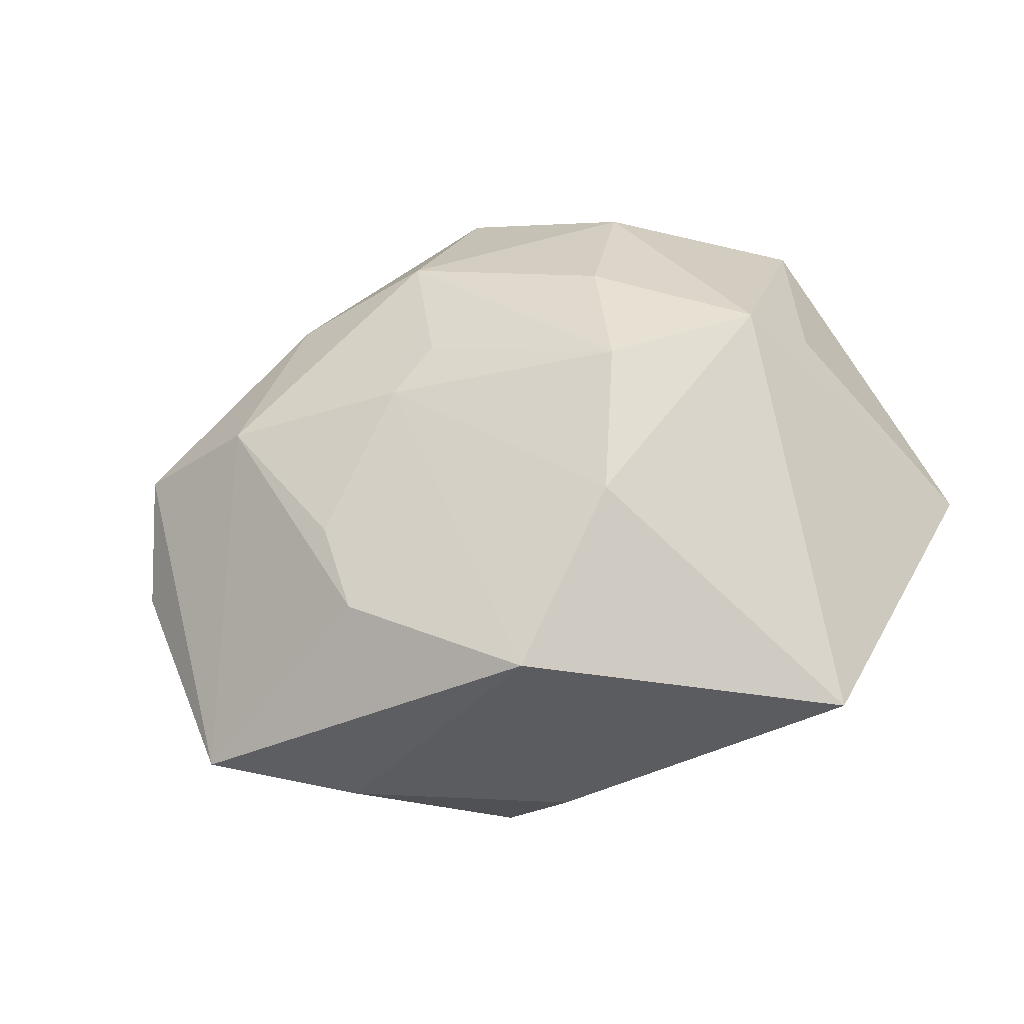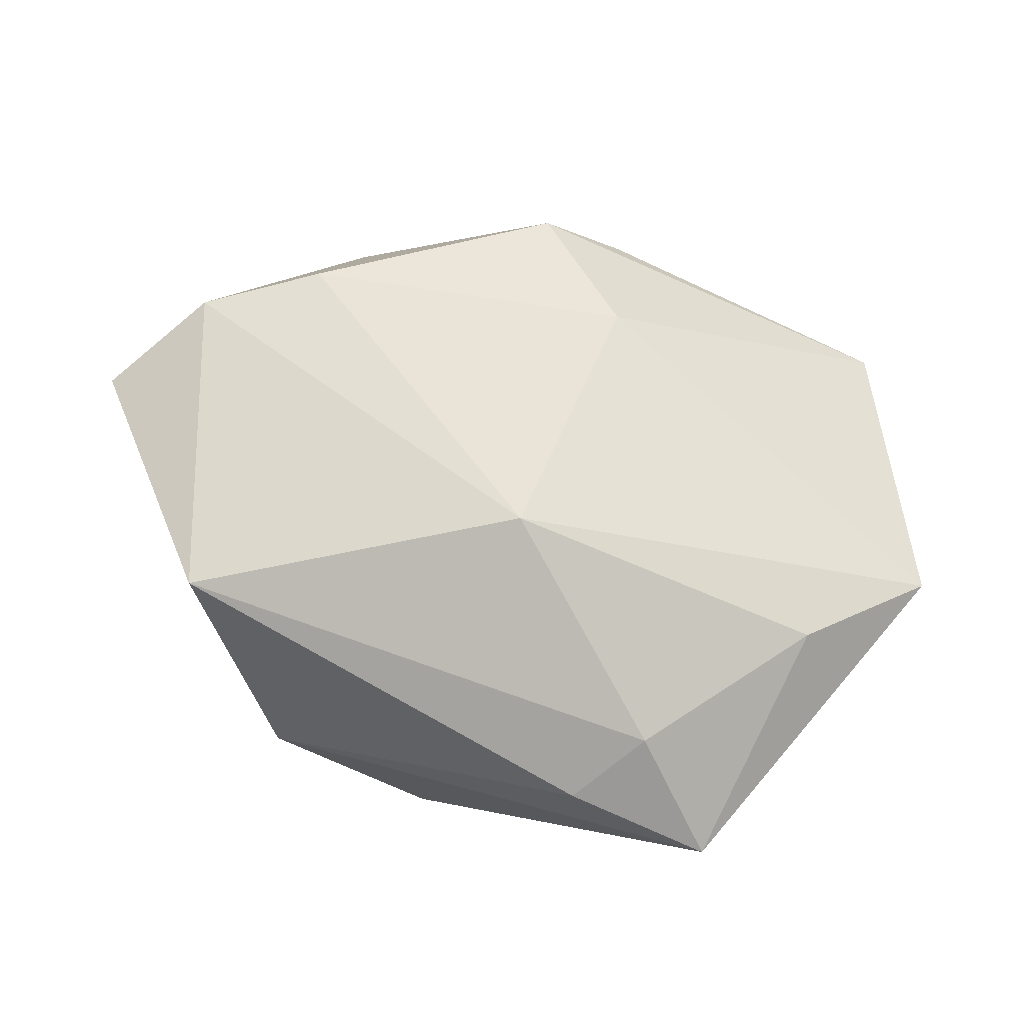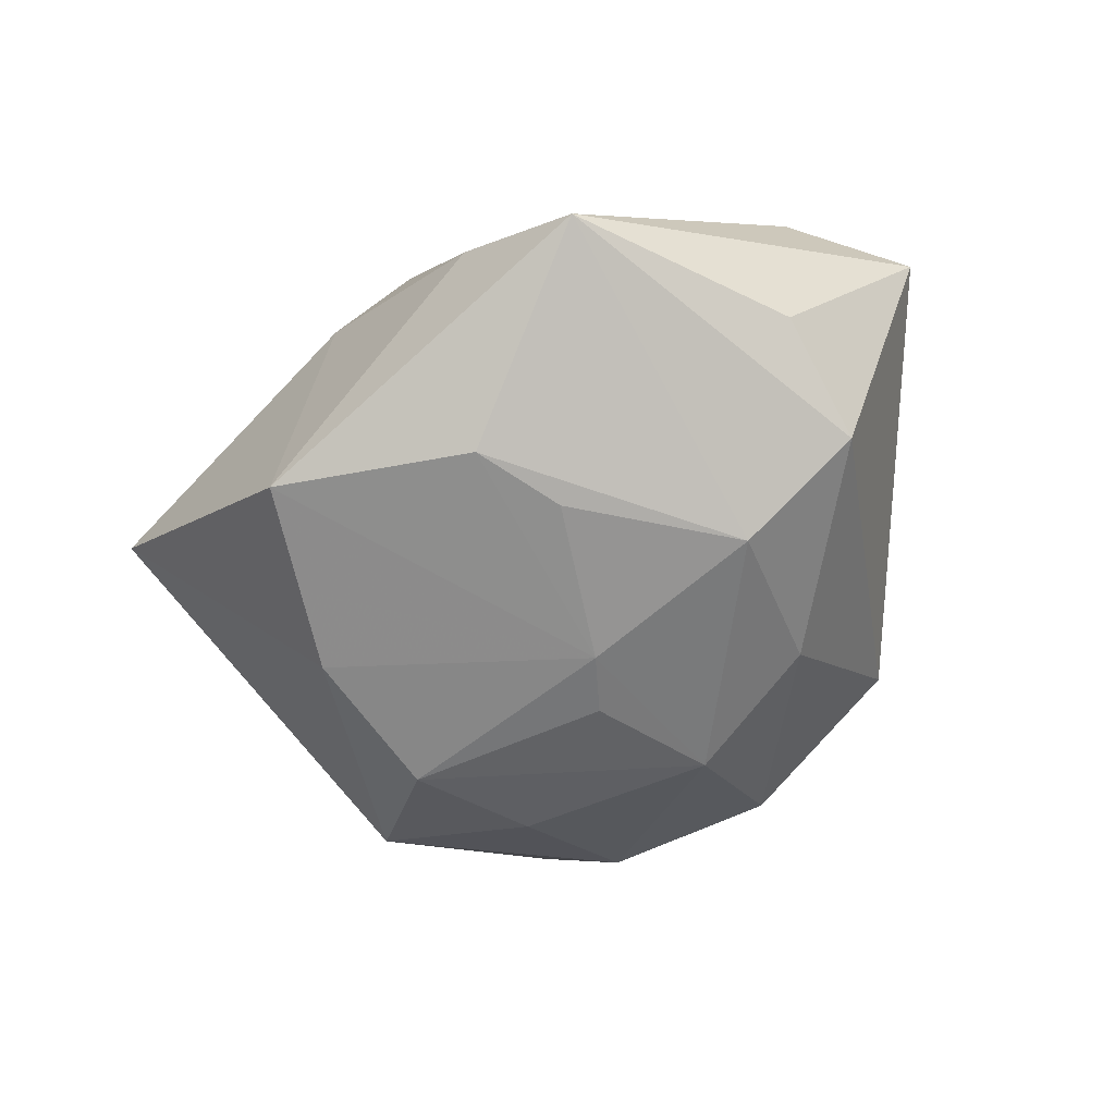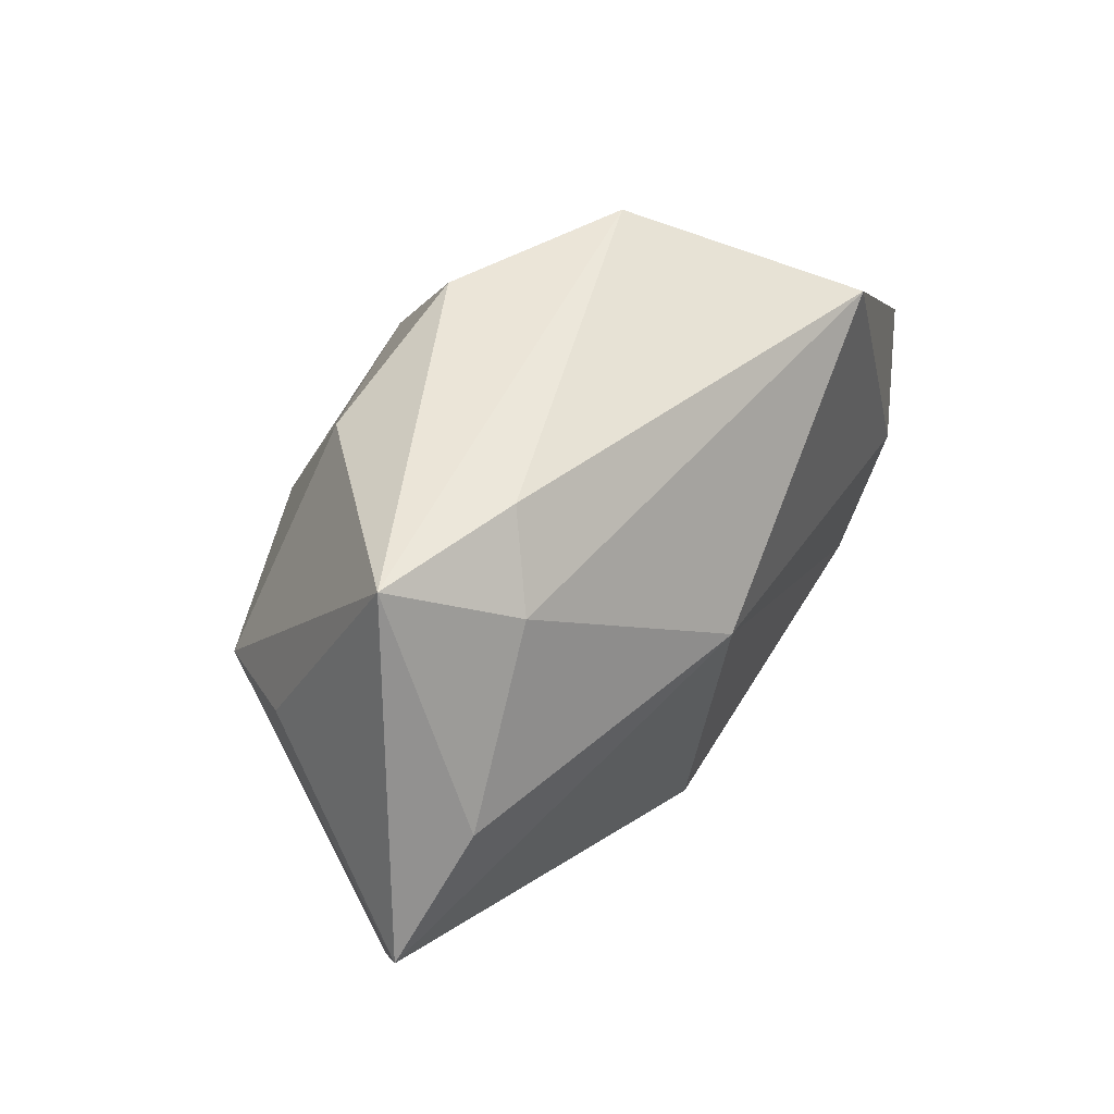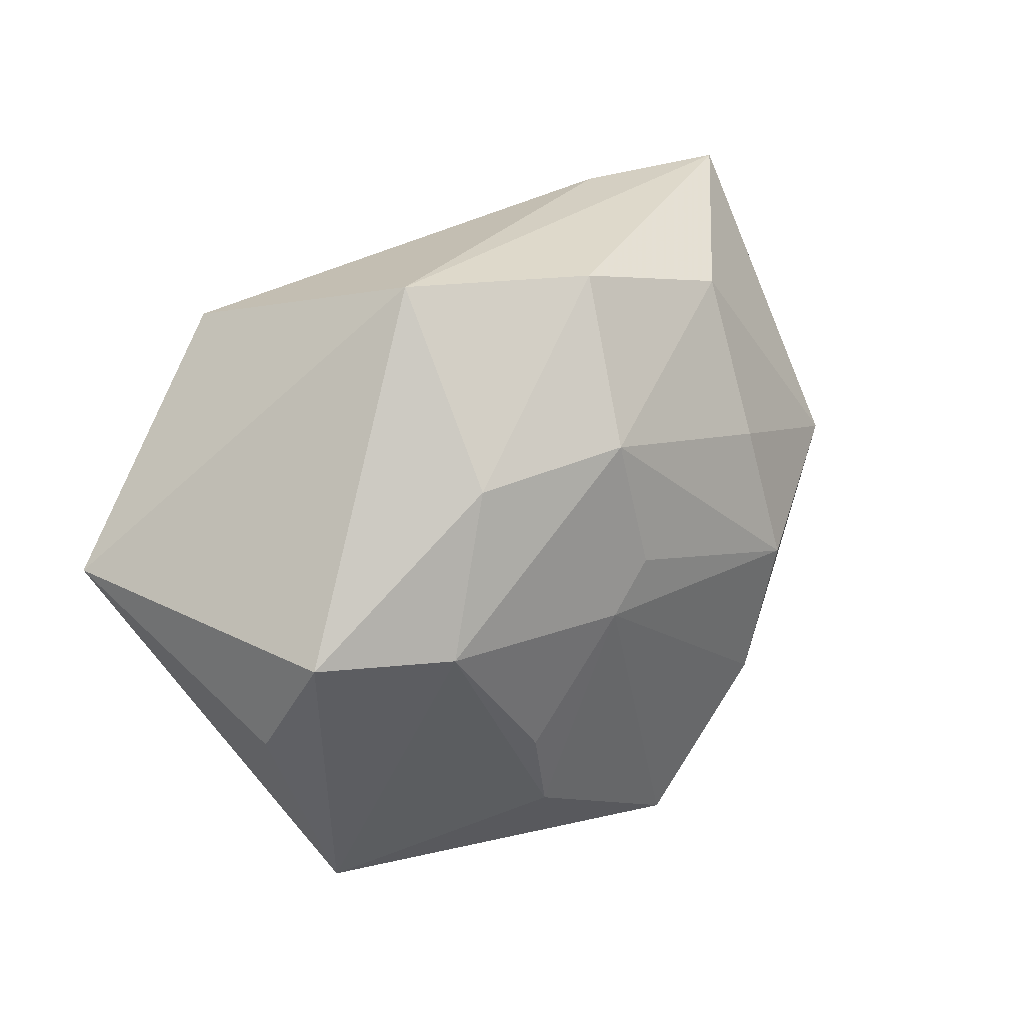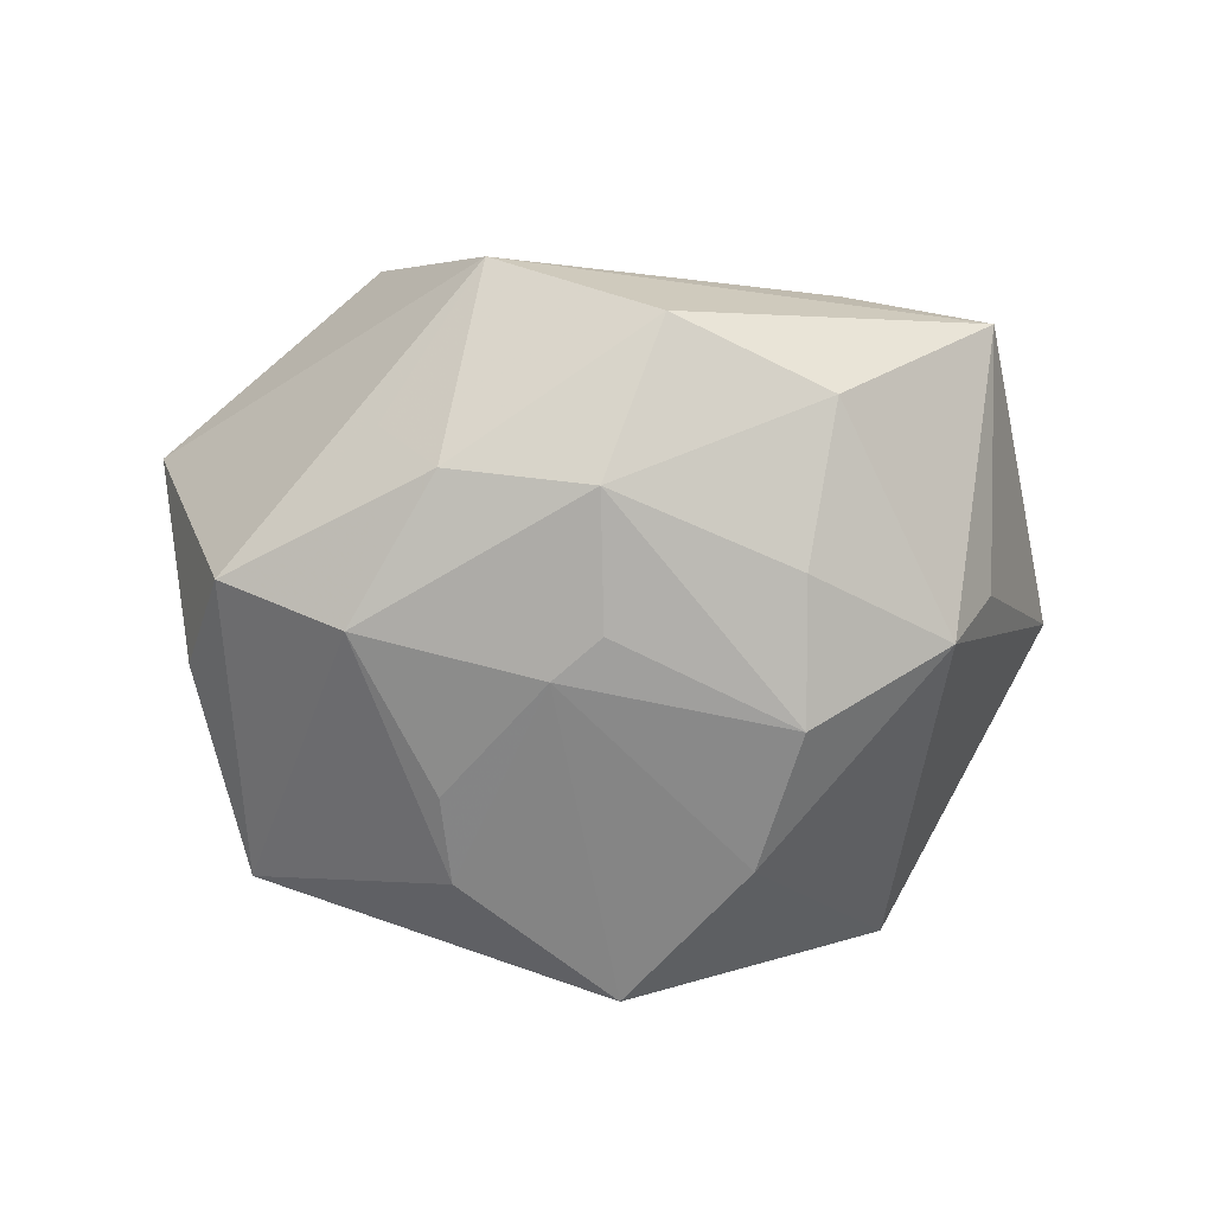
<metadata>
{"format":"obj","ext":"obj","renderer":"f3d","projection":"perspective","resolution":1024,"background":"white","views":[{"elev":-37.5,"azim":-161.7,"up":"+Y"},{"elev":65.8,"azim":-161.6,"up":"+Z"},{"elev":-56.8,"azim":42.5,"up":"+Z"},{"elev":52.7,"azim":-54.7,"up":"+Y"},{"elev":29.3,"azim":141.3,"up":"+Y"},{"elev":-71.4,"azim":170.4,"up":"+Z"}]}
</metadata>
<code>
v -0.02107 -0.0009277 -0.0272
v 0.035 -0.03559 -0.008817
v 0.0001899 0.03782 -0.01466
v 0.001342 0.005933 -0.0272
v -0.05351 0.001122 0.01702
v 0.01999 -0.03722 0.0003468
v 0.05364 0.004922 0.01386
v 0.01537 -0.01598 -0.02396
v -0.03924 -0.03548 0.002111
v 0.02772 0.001108 -0.0245
v 0.01961 0.03848 -0.005332
v 0.03177 0.03005 0.01921
v 0.006278 -0.03349 0.01807
v -0.004958 0.01215 0.02665
v -0.03721 0.03848 0.004936
v 0.004264 0.02122 -0.02547
v -0.007446 -0.01958 0.02376
v 0.01249 -0.02647 -0.02229
v -0.03615 0.008267 -0.01826
v -0.04094 0.01116 -0.008052
v -0.007865 -0.03803 -0.02107
v 0.04453 -0.006987 0.01968
v 0.006003 9.138e-05 -0.0272
v -0.02026 0.03792 0.00911
v 0.04235 0.002159 -0.01774
v 0.03155 -0.01488 0.02124
v 0.02792 0.0206 -0.01386
v -0.002962 -0.03649 0.01159
v -0.01837 0.01505 -0.02378
v -0.01912 -0.01856 -0.02464
v -0.01895 0.03224 -0.01533
v 0.04485 -0.01067 -0.01036
v 0.02088 0.0191 -0.02103
v -0.02681 0.03033 0.015
v -0.04177 0.01262 0.01894
f 11 7 25
f 9 30 21
f 11 15 24
f 12 7 11
f 11 24 12
f 35 5 14
f 15 5 35
f 15 31 19
f 19 30 9
f 9 5 19
f 32 7 2
f 2 25 32
f 32 25 7
f 2 21 18
f 17 5 9
f 14 5 17
f 17 26 14
f 7 12 22
f 2 7 22
f 22 26 2
f 14 26 22
f 22 12 14
f 34 24 15
f 15 35 34
f 34 35 14
f 14 12 34
f 34 12 24
f 20 5 15
f 15 19 20
f 20 19 5
f 30 19 1
f 11 25 27
f 27 33 11
f 25 33 27
f 11 33 3
f 3 15 11
f 3 31 15
f 13 17 9
f 2 26 13
f 26 17 13
f 29 19 31
f 29 1 19
f 30 1 23
f 23 21 30
f 23 18 21
f 23 8 18
f 9 21 28
f 28 13 9
f 16 3 33
f 31 3 16
f 16 29 31
f 1 29 16
f 8 23 10
f 18 8 10
f 23 16 10
f 10 25 2
f 2 18 10
f 10 33 25
f 10 16 33
f 2 13 6
f 13 28 6
f 6 21 2
f 6 28 21
f 4 23 1
f 1 16 4
f 4 16 23

</code>
